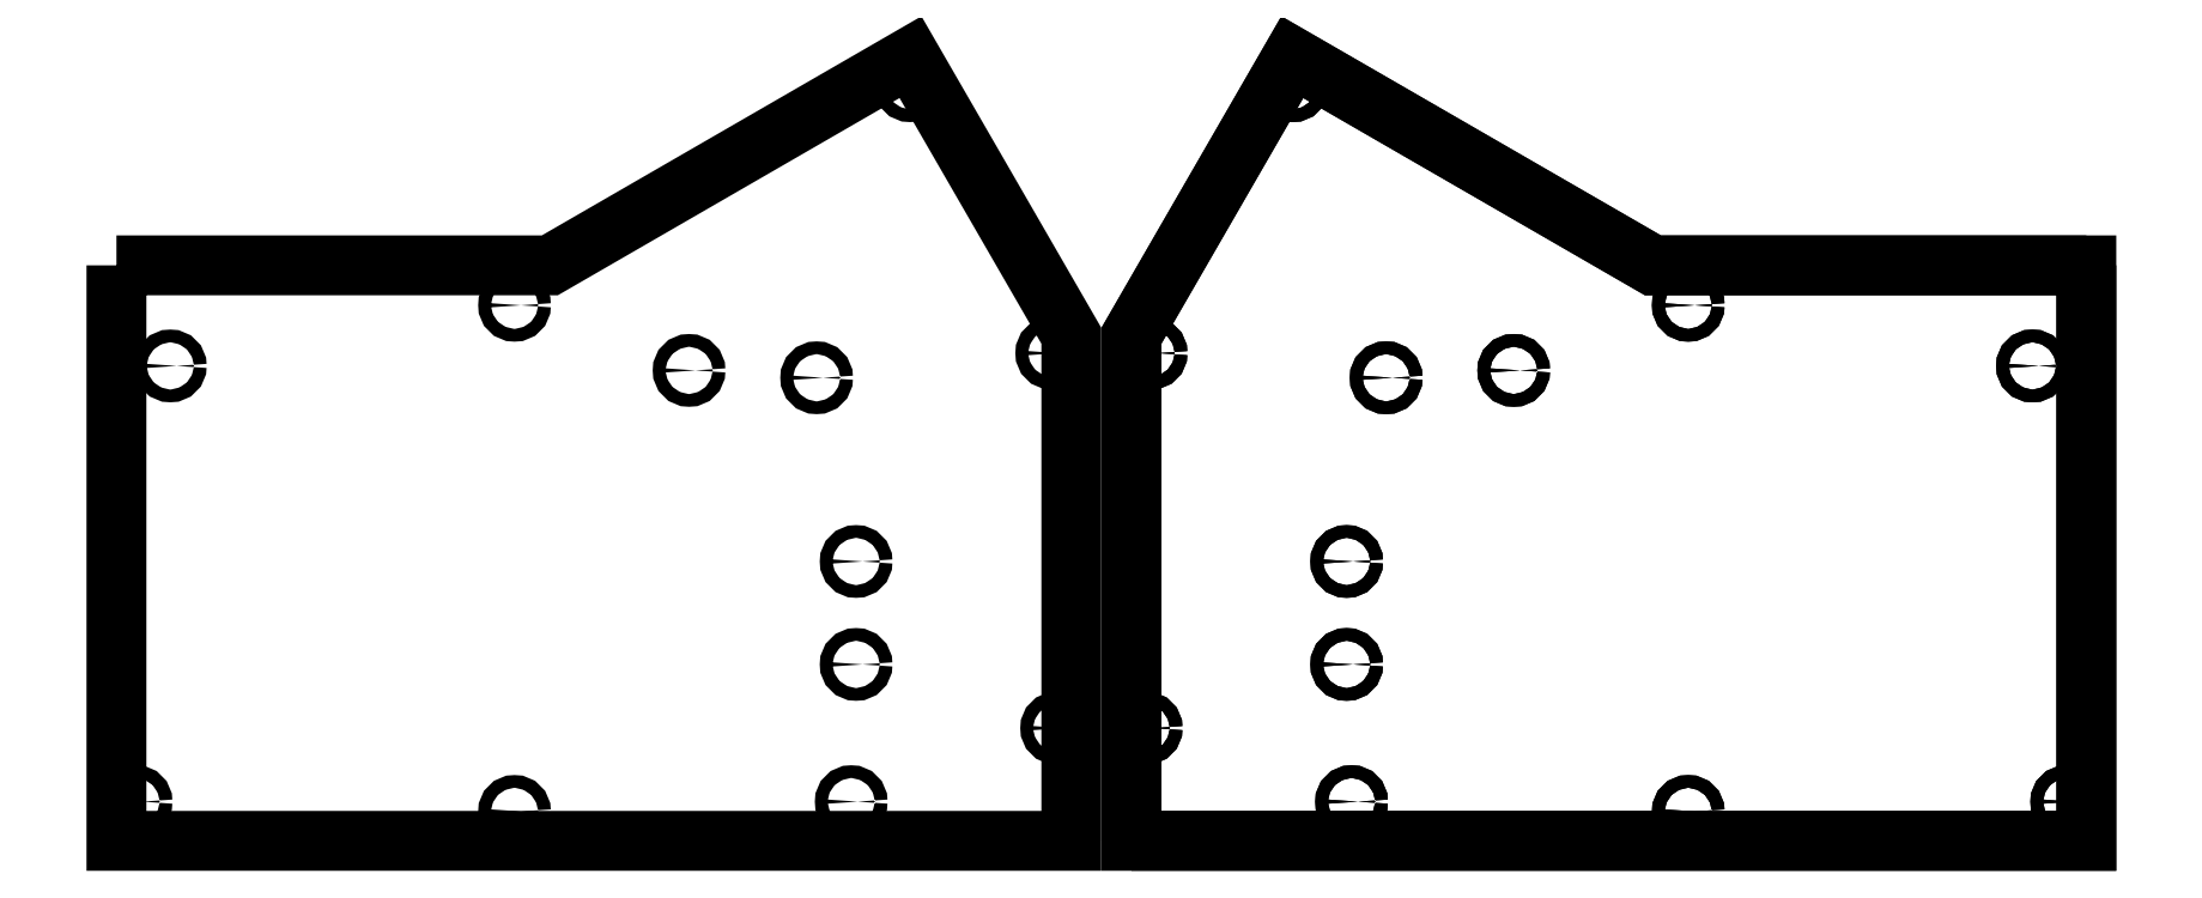
<metadata>
{"format":"dxf","ext":"dxf","renderer":"ezdxf+matplotlib","layout":"modelspace","background":"white","min_lineweight":24,"dpi":150}
</metadata>
<code>
0
SECTION
2
ENTITIES
0
CIRCLE
8
0
10
-161
20
-2.86
30
0
40
1.3
210
0
220
-0
230
1
0
CIRCLE
8
0
10
-150
20
-120.9
30
0
40
1.3
210
0
220
-0
230
1
0
CIRCLE
8
0
10
-80.29
20
-47.64
30
0
40
1.3
210
0
220
-0
230
1
0
CIRCLE
8
0
10
-3.094
20
-148.9
30
0
40
1.3
210
0
220
-0
230
1
0
CIRCLE
8
0
10
-150
20
-99.91
30
0
40
1.3
210
0
220
-0
230
1
0
CIRCLE
8
0
10
-189.9
20
-57.41
30
0
40
1.3
210
0
220
-0
230
1
0
CIRCLE
8
0
10
-115.9
20
-60.93
30
0
40
1.3
210
0
220
-0
230
1
0
CIRCLE
8
0
10
-149
20
-148.9
30
0
40
1.3
210
0
220
-0
230
1
0
CIRCLE
8
0
10
-10.08
20
-60.02
30
0
40
1.3
210
0
220
-0
230
1
0
CIRCLE
8
0
10
-80.29
20
-150.9
30
0
40
1.3
210
0
220
-0
230
1
0
CIRCLE
8
0
10
-141.9
20
-62.43
30
0
40
1.3
210
0
220
-0
230
1
0
CIRCLE
8
0
10
-190.9
20
-133.9
30
0
40
1.3
210
0
220
-0
230
1
0
LWPOLYLINE
8
0
90
6
70
1
43
0
10
-193.9
20
-156.9
10
0.9058
20
-156.9
10
0.9058
20
-39.5
10
-87.5
20
-39.5
10
-161.1
20
2.97
10
-193.9
20
-53.86
0
CIRCLE
8
0
10
-239
20
-2.86
30
0
40
1.3
210
0
220
-0
230
1
0
CIRCLE
8
0
10
-250
20
-120.9
30
0
40
1.3
210
0
220
-0
230
1
0
CIRCLE
8
0
10
-319.7
20
-47.64
30
0
40
1.3
210
0
220
-0
230
1
0
CIRCLE
8
0
10
-396.9
20
-148.9
30
0
40
1.3
210
0
220
-0
230
1
0
CIRCLE
8
0
10
-250
20
-99.91
30
0
40
1.3
210
0
220
-0
230
1
0
CIRCLE
8
0
10
-210.1
20
-57.41
30
0
40
1.3
210
0
220
-0
230
1
0
CIRCLE
8
0
10
-284.1
20
-60.93
30
0
40
1.3
210
0
220
-0
230
1
0
CIRCLE
8
0
10
-251
20
-148.9
30
0
40
1.3
210
0
220
-0
230
1
0
CIRCLE
8
0
10
-389.9
20
-60.02
30
0
40
1.3
210
0
220
-0
230
1
0
CIRCLE
8
0
10
-319.7
20
-150.9
30
0
40
1.3
210
0
220
-0
230
1
0
CIRCLE
8
0
10
-258.1
20
-62.43
30
0
40
1.3
210
0
220
-0
230
1
0
CIRCLE
8
0
10
-209.1
20
-133.9
30
0
40
1.3
210
0
220
-0
230
1
0
LWPOLYLINE
8
0
90
6
70
1
43
0
10
-400.9
20
-39.5
10
-400.9
20
-156.9
10
-206.1
20
-156.9
10
-206.1
20
-53.86
10
-238.9
20
2.97
10
-312.5
20
-39.5
0
CIRCLE
8
0
10
-161
20
-2.86
30
0
40
1.3
210
0
220
0
230
1
0
CIRCLE
8
0
10
-150
20
-120.9
30
0
40
1.3
210
0
220
0
230
1
0
CIRCLE
8
0
10
-80.29
20
-47.64
30
0
40
1.3
210
0
220
0
230
1
0
CIRCLE
8
0
10
-3.094
20
-148.9
30
0
40
1.3
210
0
220
0
230
1
0
CIRCLE
8
0
10
-150
20
-99.91
30
0
40
1.3
210
0
220
0
230
1
0
CIRCLE
8
0
10
-189.9
20
-57.41
30
0
40
1.3
210
0
220
0
230
1
0
CIRCLE
8
0
10
-115.9
20
-60.93
30
0
40
1.3
210
0
220
0
230
1
0
CIRCLE
8
0
10
-149
20
-148.9
30
0
40
1.3
210
0
220
0
230
1
0
CIRCLE
8
0
10
-10.08
20
-60.02
30
0
40
1.3
210
0
220
0
230
1
0
CIRCLE
8
0
10
-80.29
20
-150.9
30
0
40
1.3
210
0
220
0
230
1
0
CIRCLE
8
0
10
-141.9
20
-62.43
30
0
40
1.3
210
0
220
0
230
1
0
CIRCLE
8
0
10
-190.9
20
-133.9
30
0
40
1.3
210
0
220
0
230
1
0
LWPOLYLINE
8
0
90
6
70
1
43
0
10
0.9058
20
-39.5
10
0.9058
20
-156.9
10
-193.9
20
-156.9
10
-193.9
20
-53.86
10
-161.1
20
2.97
10
-87.5
20
-39.5
0
ENDSEC
0
EOF

</code>
